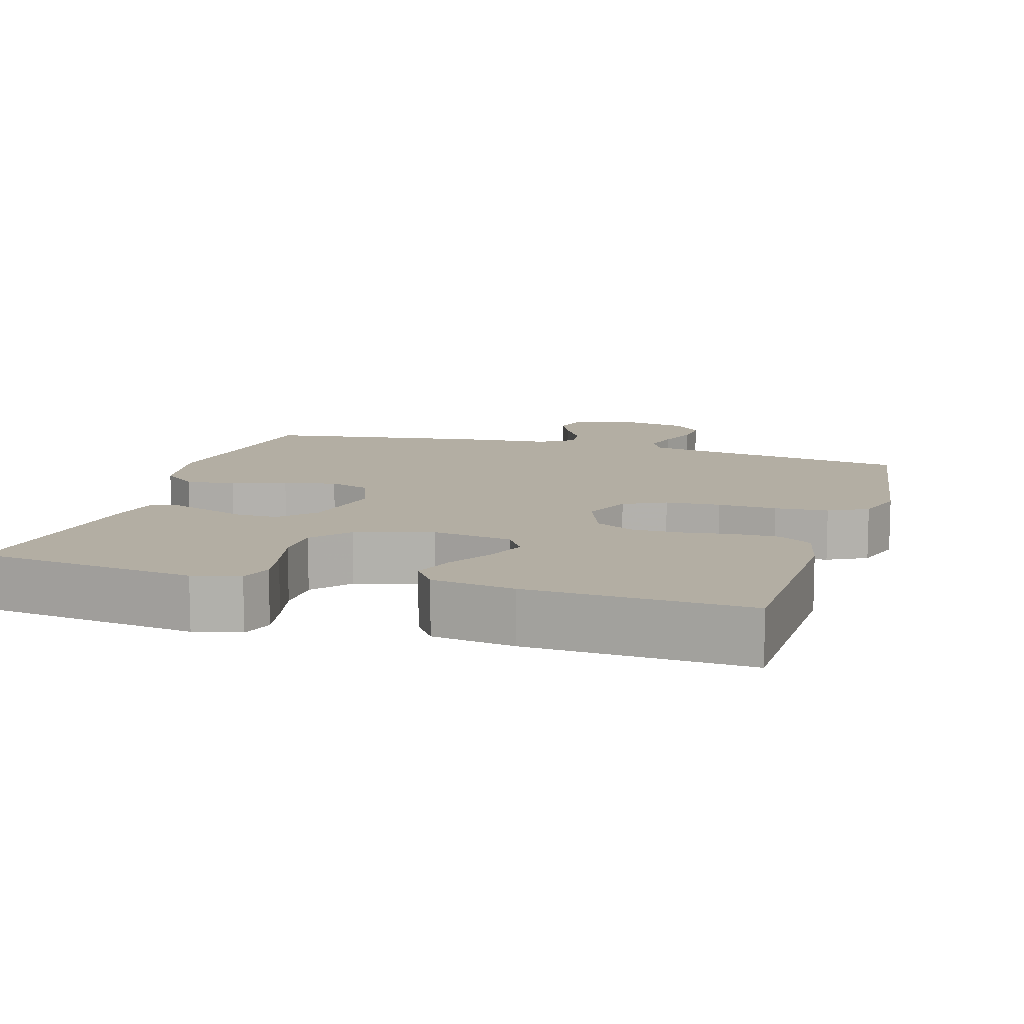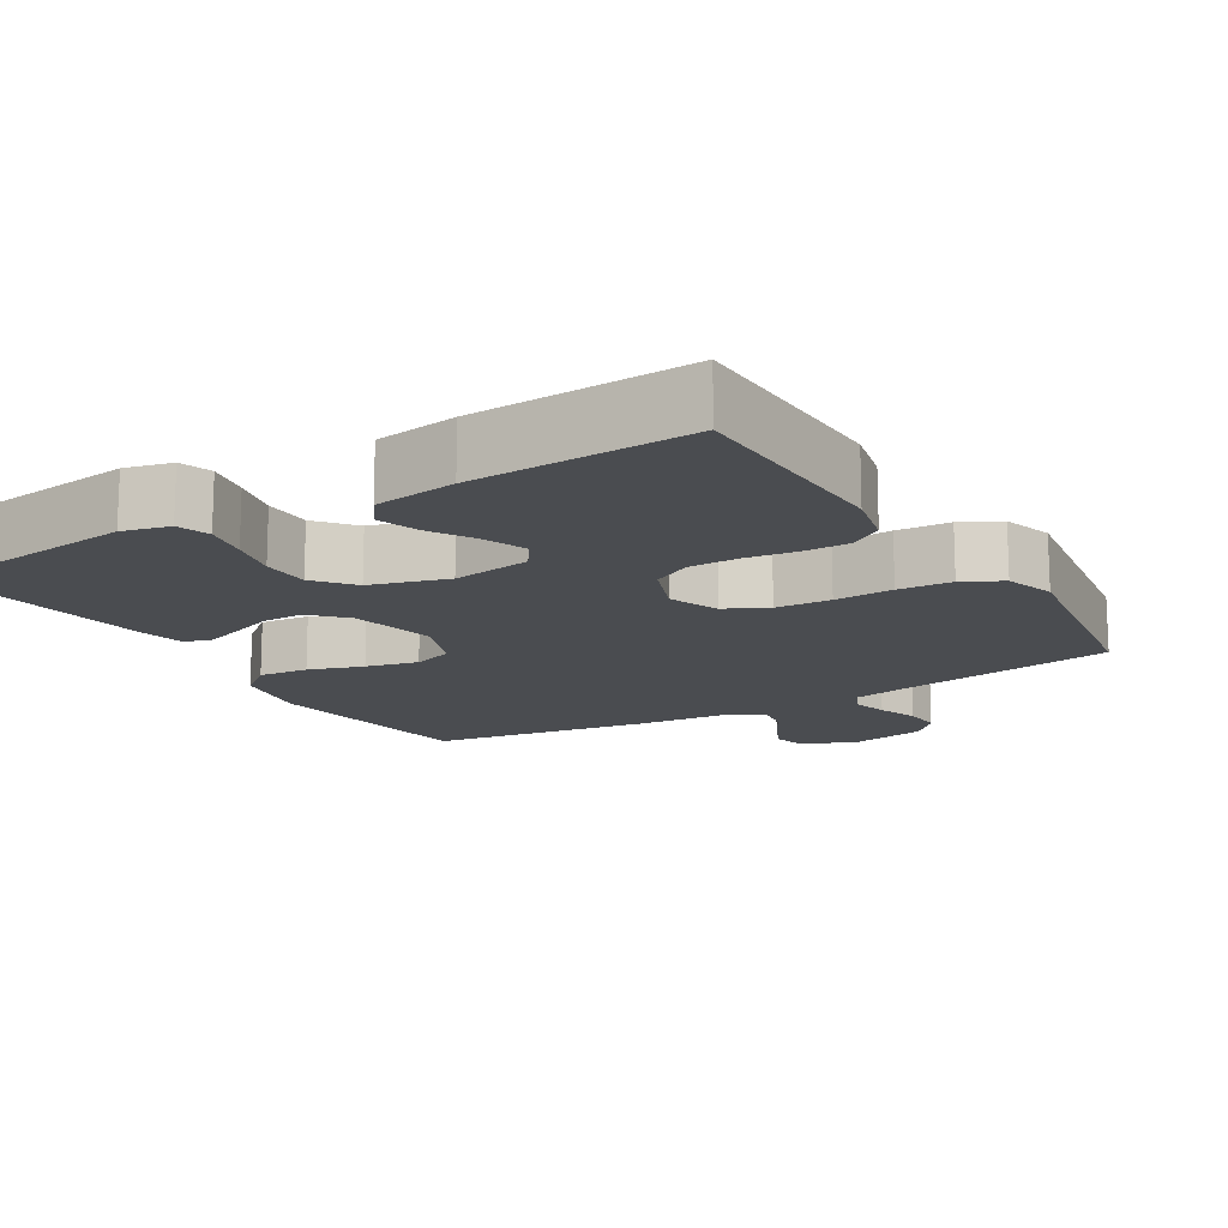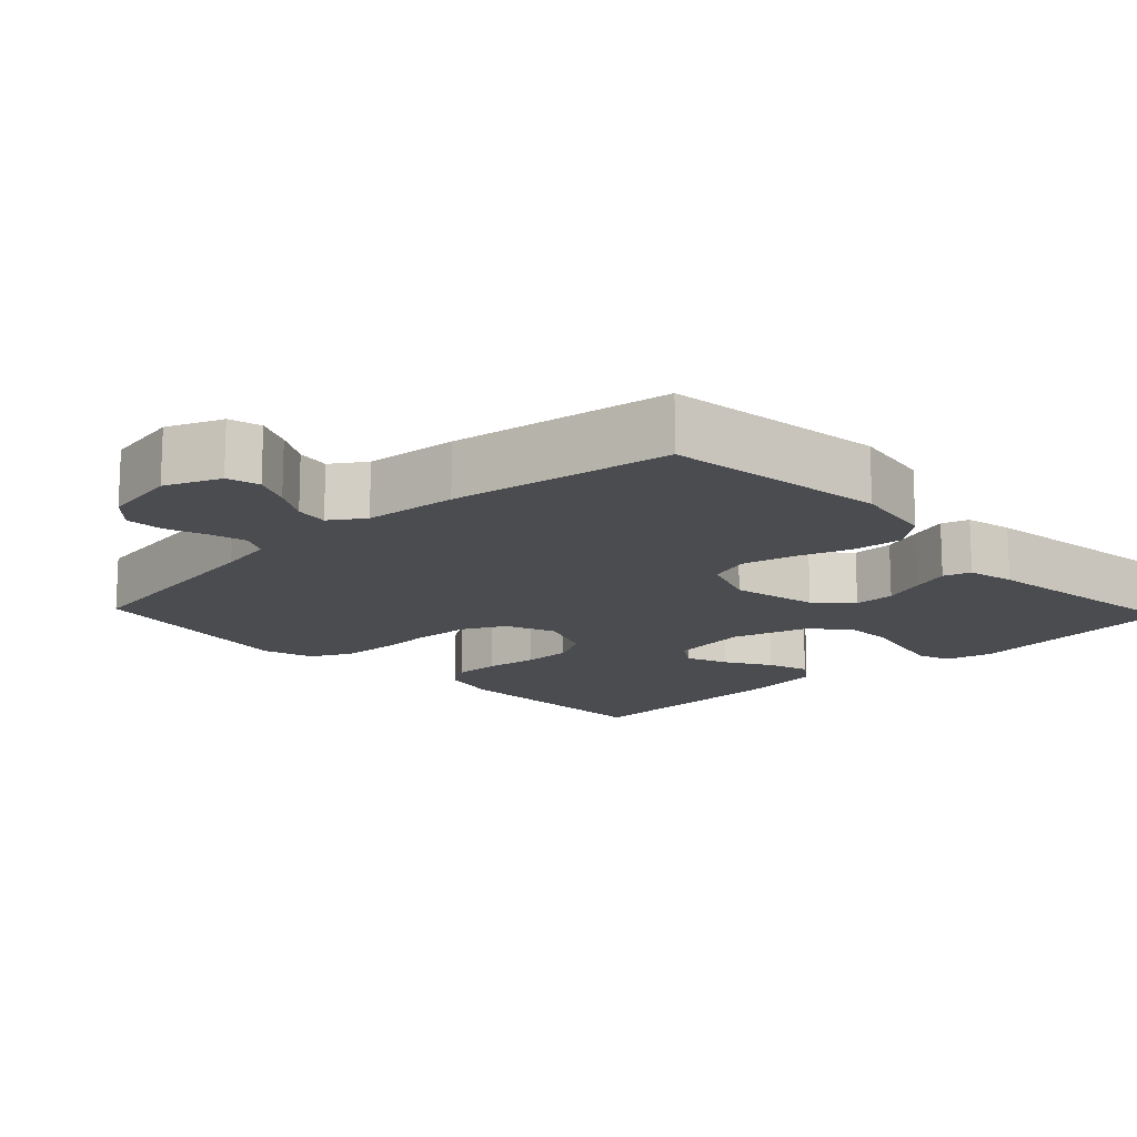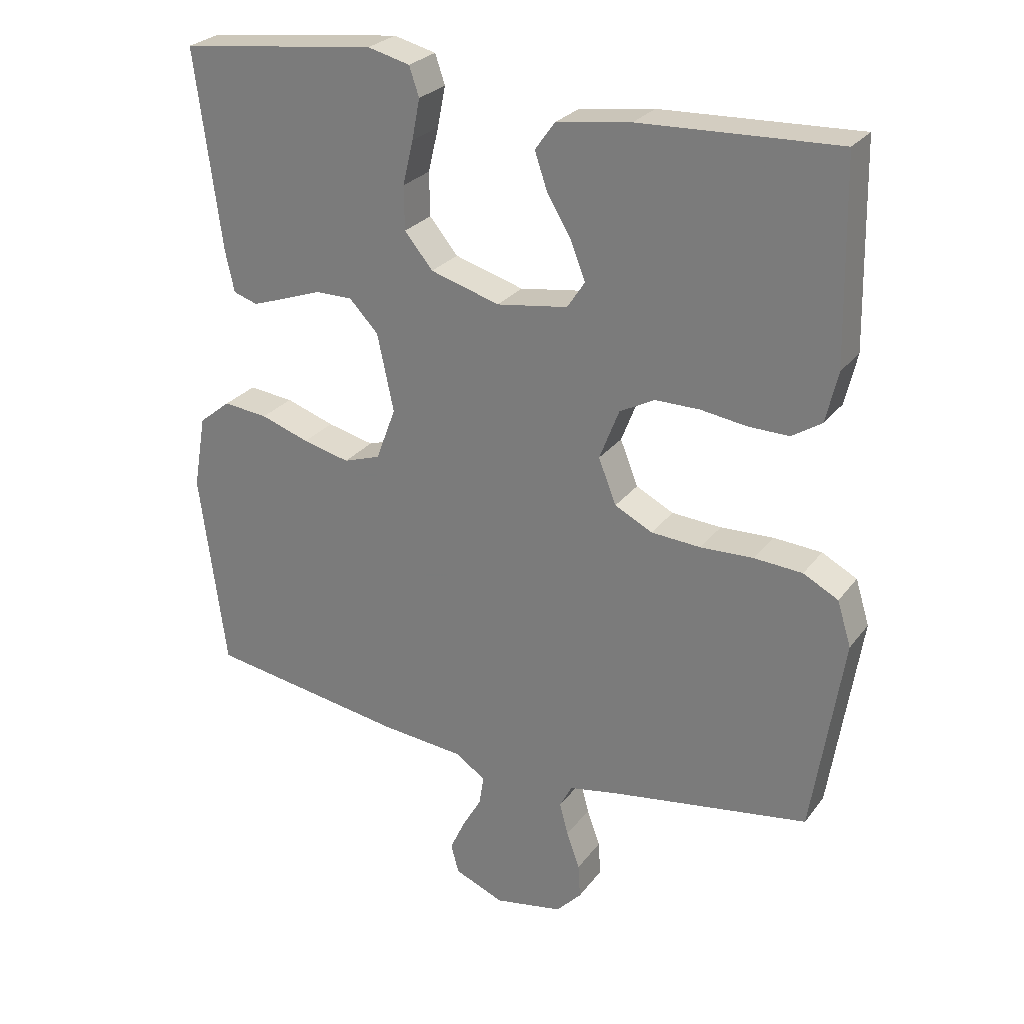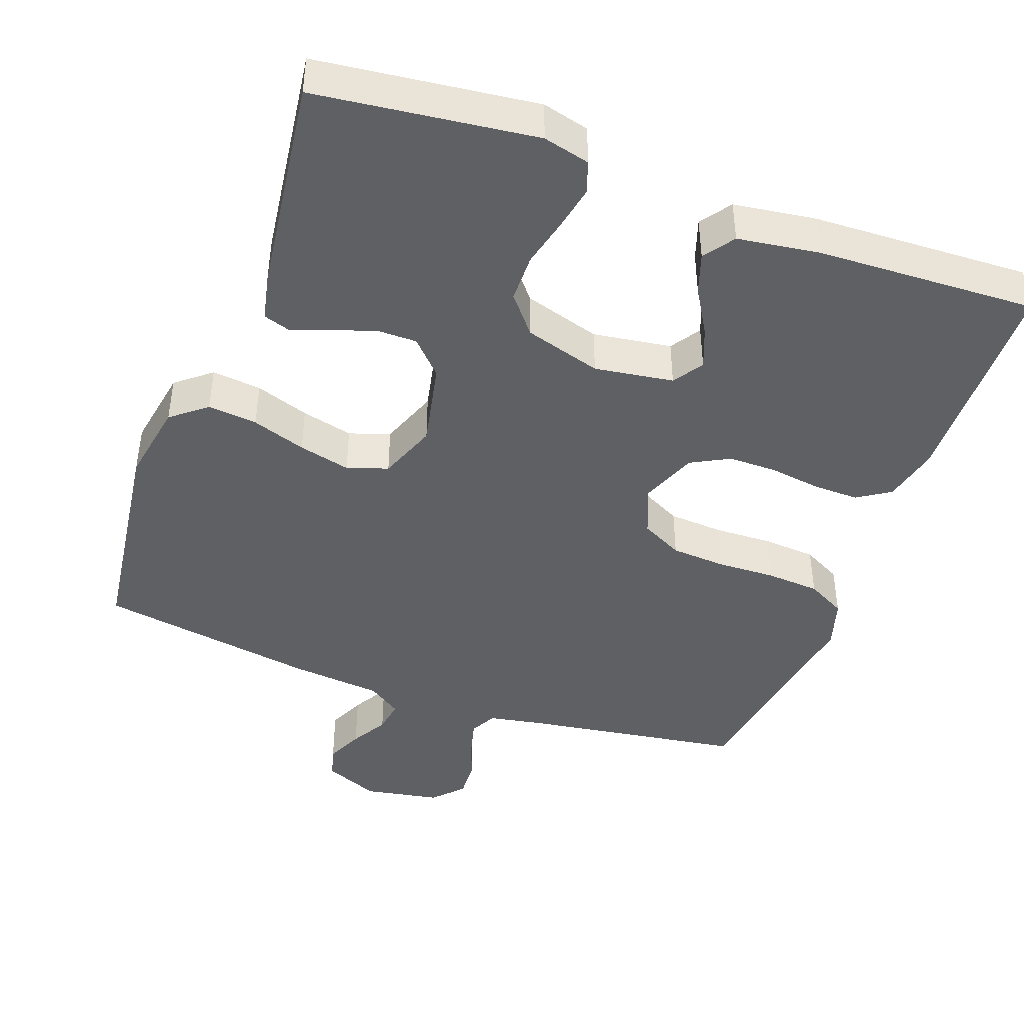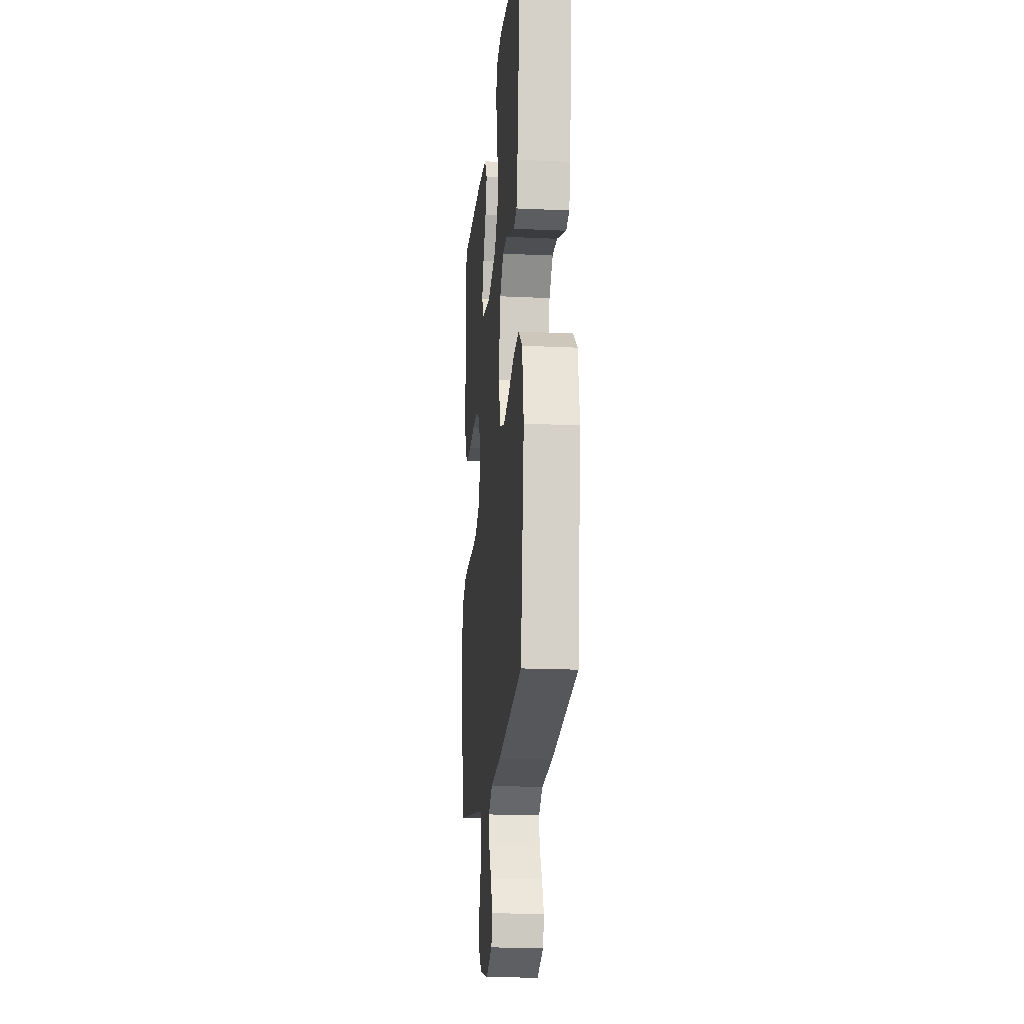
<metadata>
{"format":"obj","ext":"obj","renderer":"f3d","projection":"perspective","resolution":1024,"background":"white","views":[{"elev":11.0,"azim":17.0,"up":"+Y"},{"elev":-14.9,"azim":31.3,"up":"+Y"},{"elev":-15.0,"azim":-136.5,"up":"+Y"},{"elev":26.4,"azim":28.5,"up":"+Z"},{"elev":-43.8,"azim":-20.1,"up":"+Y"},{"elev":-18.0,"azim":-95.2,"up":"+Z"}]}
</metadata>
<code>
v -0.5 0.07 0.5
v -0.2 0.07 0.536
v -0.136 0.07 0.52
v -0.121 0.07 0.476
v -0.133 0.07 0.415
v -0.149 0.07 0.348
v -0.148 0.07 0.282
v -0.105 0.07 0.23
v 0 0.07 0.199
v 0.108 0.07 0.215
v 0.135 0.07 0.256
v 0.113 0.07 0.312
v 0.076 0.07 0.374
v 0.057 0.07 0.43
v 0.087 0.07 0.472
v 0.2 0.07 0.488
v 0.5 0.07 0.5
v 0.506 0.07 0.2
v 0.488 0.07 0.123
v 0.443 0.07 0.094
v 0.381 0.07 0.095
v 0.311 0.07 0.105
v 0.244 0.07 0.105
v 0.191 0.07 0.077
v 0.161 0.07 0
v 0.188 0.07 -0.068
v 0.245 0.07 -0.097
v 0.32 0.07 -0.102
v 0.4 0.07 -0.099
v 0.473 0.07 -0.104
v 0.526 0.07 -0.132
v 0.547 0.07 -0.2
v 0.5 0.07 -0.5
v 0.2 0.07 -0.546
v 0.125 0.07 -0.56
v 0.106 0.07 -0.596
v 0.119 0.07 -0.645
v 0.139 0.07 -0.7
v 0.142 0.07 -0.752
v 0.104 0.07 -0.792
v 0 0.07 -0.811
v -0.075 0.07 -0.78
v -0.087 0.07 -0.736
v -0.064 0.07 -0.686
v -0.035 0.07 -0.636
v -0.028 0.07 -0.591
v -0.074 0.07 -0.56
v -0.2 0.07 -0.548
v -0.5 0.07 -0.5
v -0.54 0.07 -0.2
v -0.521 0.07 -0.089
v -0.473 0.07 -0.05
v -0.405 0.07 -0.057
v -0.331 0.07 -0.082
v -0.26 0.07 -0.099
v -0.204 0.07 -0.08
v -0.174 0.07 0
v -0.199 0.07 0.117
v -0.243 0.07 0.163
v -0.299 0.07 0.163
v -0.357 0.07 0.142
v -0.409 0.07 0.124
v -0.446 0.07 0.136
v -0.46 0.07 0.2
v -0.5 0 0.5
v -0.2 0 0.536
v -0.136 0 0.52
v -0.121 0 0.476
v -0.133 0 0.415
v -0.149 0 0.348
v -0.148 0 0.282
v -0.105 0 0.23
v 0 0 0.199
v 0.108 0 0.215
v 0.135 0 0.256
v 0.113 0 0.312
v 0.076 0 0.374
v 0.057 0 0.43
v 0.087 0 0.472
v 0.2 0 0.488
v 0.5 0 0.5
v 0.506 0 0.2
v 0.488 0 0.123
v 0.443 0 0.094
v 0.381 0 0.095
v 0.311 0 0.105
v 0.244 0 0.105
v 0.191 0 0.077
v 0.161 0 0
v 0.188 0 -0.068
v 0.245 0 -0.097
v 0.32 0 -0.102
v 0.4 0 -0.099
v 0.473 0 -0.104
v 0.526 0 -0.132
v 0.547 0 -0.2
v 0.5 0 -0.5
v 0.2 0 -0.546
v 0.125 0 -0.56
v 0.106 0 -0.596
v 0.119 0 -0.645
v 0.139 0 -0.7
v 0.142 0 -0.752
v 0.104 0 -0.792
v 0 0 -0.811
v -0.075 0 -0.78
v -0.087 0 -0.736
v -0.064 0 -0.686
v -0.035 0 -0.636
v -0.028 0 -0.591
v -0.074 0 -0.56
v -0.2 0 -0.548
v -0.5 0 -0.5
v -0.54 0 -0.2
v -0.521 0 -0.089
v -0.473 0 -0.05
v -0.405 0 -0.057
v -0.331 0 -0.082
v -0.26 0 -0.099
v -0.204 0 -0.08
v -0.174 0 0
v -0.199 0 0.117
v -0.243 0 0.163
v -0.299 0 0.163
v -0.357 0 0.142
v -0.409 0 0.124
v -0.446 0 0.136
v -0.46 0 0.2
f 60 61 62 63
f 60 63 64 1
f 51 52 53 54
f 51 54 55
f 50 51 55
f 47 48 49 50
f 46 47 50 55
f 42 43 44 45
f 40 41 42 45
f 40 45 46
f 37 38 39 40
f 36 37 40 46
f 35 36 46 55
f 31 32 33 34
f 28 29 30 31
f 27 28 31 34
f 26 27 34 35
f 19 20 21 22
f 19 22 23
f 18 19 23
f 17 18 23
f 16 17 23 24
f 12 13 14 15
f 11 12 15 16
f 3 4 5 6
f 1 2 3 6
f 59 60 1 6
f 58 59 6 7
f 57 58 7 8
f 26 35 55 56
f 25 26 56 57
f 11 16 24 25
f 10 11 25
f 9 10 25 57
f 8 9 57
f 127 126 125 124
f 65 128 127 124
f 118 117 116 115
f 119 118 115
f 119 115 114
f 114 113 112 111
f 119 114 111 110
f 109 108 107 106
f 109 106 105 104
f 110 109 104
f 104 103 102 101
f 110 104 101 100
f 119 110 100 99
f 98 97 96 95
f 95 94 93 92
f 98 95 92 91
f 99 98 91 90
f 86 85 84 83
f 87 86 83
f 87 83 82
f 87 82 81
f 88 87 81 80
f 79 78 77 76
f 80 79 76 75
f 70 69 68 67
f 70 67 66 65
f 70 65 124 123
f 71 70 123 122
f 72 71 122 121
f 120 119 99 90
f 121 120 90 89
f 89 88 80 75
f 89 75 74
f 121 89 74 73
f 121 73 72
f 1 65 66 2
f 2 66 67 3
f 3 67 68 4
f 4 68 69 5
f 5 69 70 6
f 6 70 71 7
f 7 71 72 8
f 8 72 73 9
f 9 73 74 10
f 10 74 75 11
f 11 75 76 12
f 12 76 77 13
f 13 77 78 14
f 14 78 79 15
f 15 79 80 16
f 16 80 81 17
f 17 81 82 18
f 18 82 83 19
f 19 83 84 20
f 20 84 85 21
f 21 85 86 22
f 22 86 87 23
f 23 87 88 24
f 24 88 89 25
f 25 89 90 26
f 26 90 91 27
f 27 91 92 28
f 28 92 93 29
f 29 93 94 30
f 30 94 95 31
f 31 95 96 32
f 32 96 97 33
f 33 97 98 34
f 34 98 99 35
f 35 99 100 36
f 36 100 101 37
f 37 101 102 38
f 38 102 103 39
f 39 103 104 40
f 40 104 105 41
f 41 105 106 42
f 42 106 107 43
f 43 107 108 44
f 44 108 109 45
f 45 109 110 46
f 46 110 111 47
f 47 111 112 48
f 48 112 113 49
f 49 113 114 50
f 50 114 115 51
f 51 115 116 52
f 52 116 117 53
f 53 117 118 54
f 54 118 119 55
f 55 119 120 56
f 56 120 121 57
f 57 121 122 58
f 58 122 123 59
f 59 123 124 60
f 60 124 125 61
f 61 125 126 62
f 62 126 127 63
f 63 127 128 64
f 64 128 65 1

</code>
